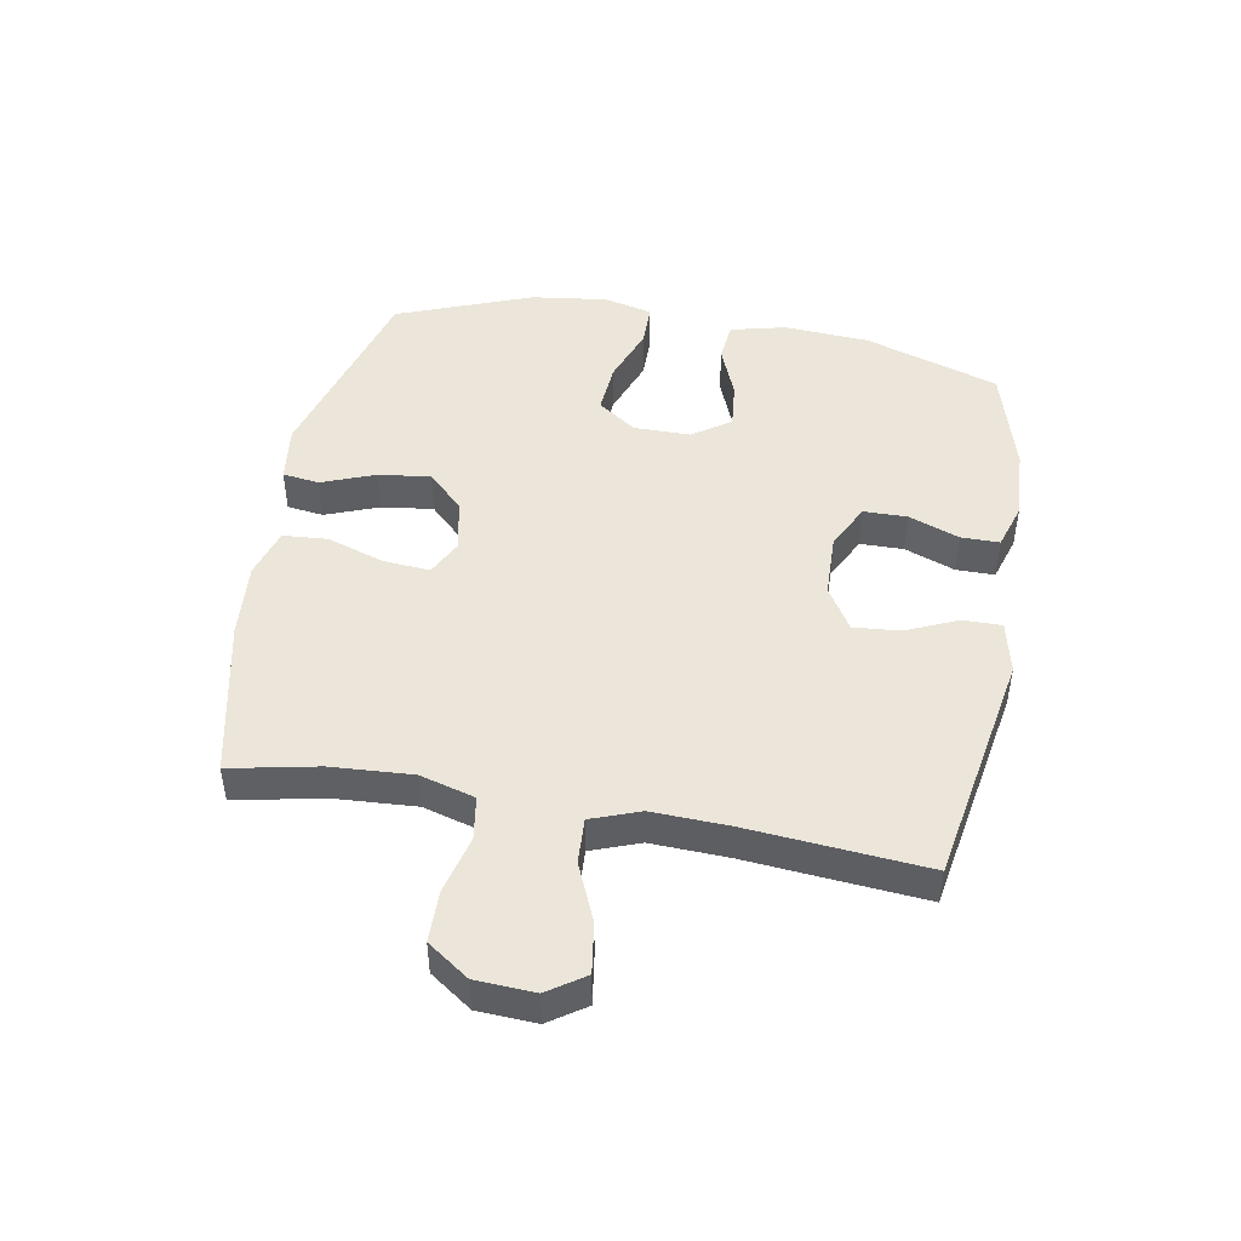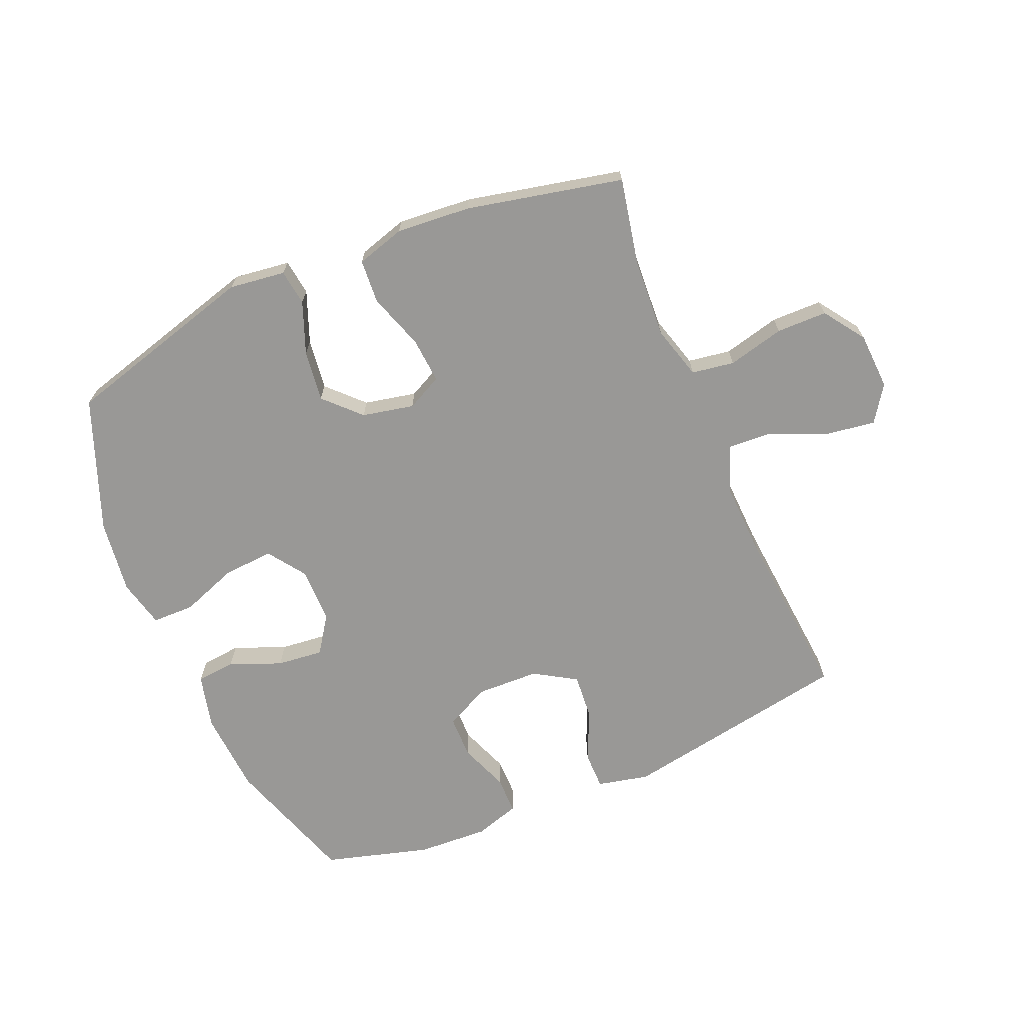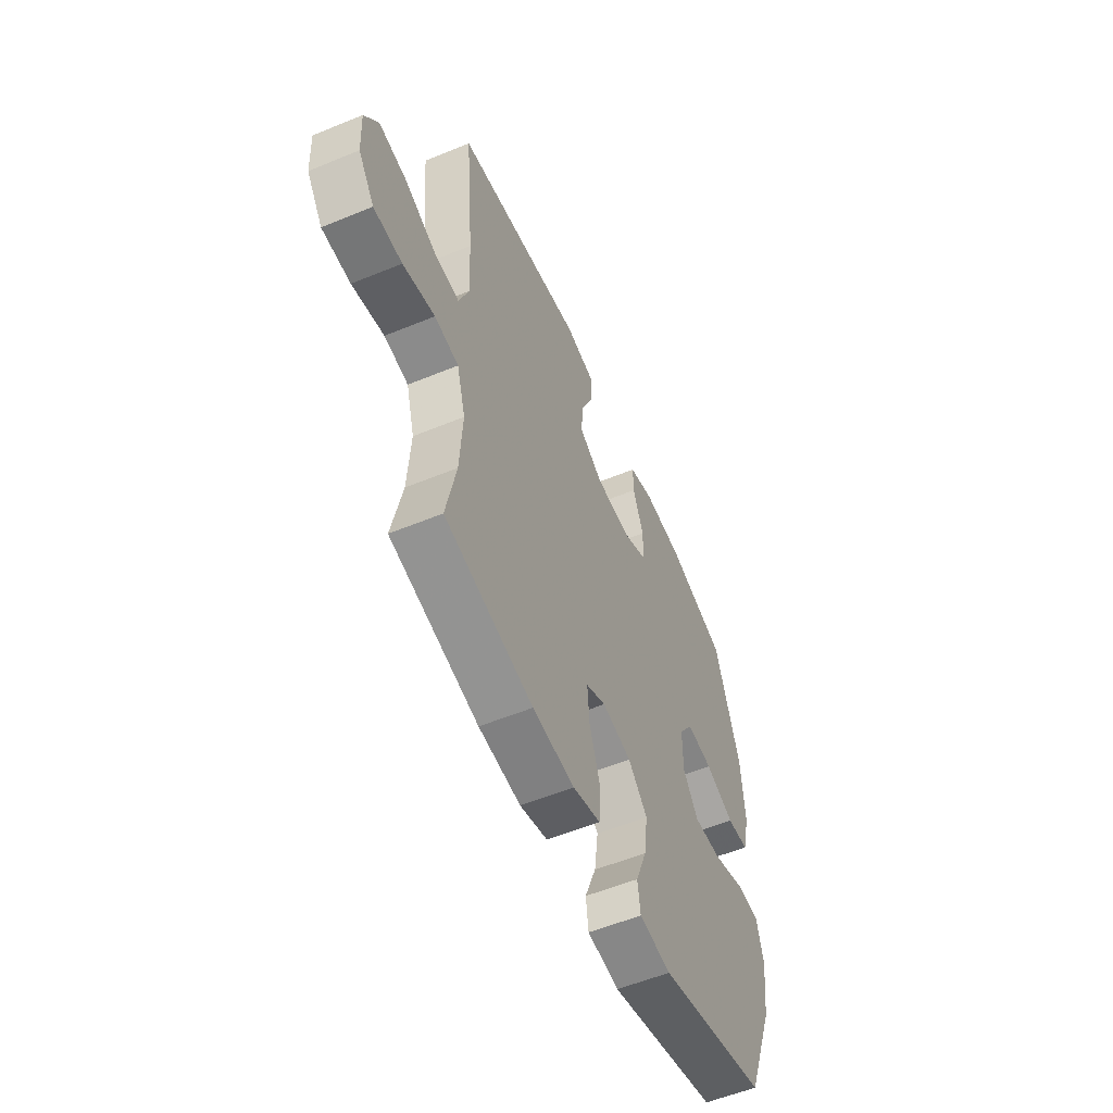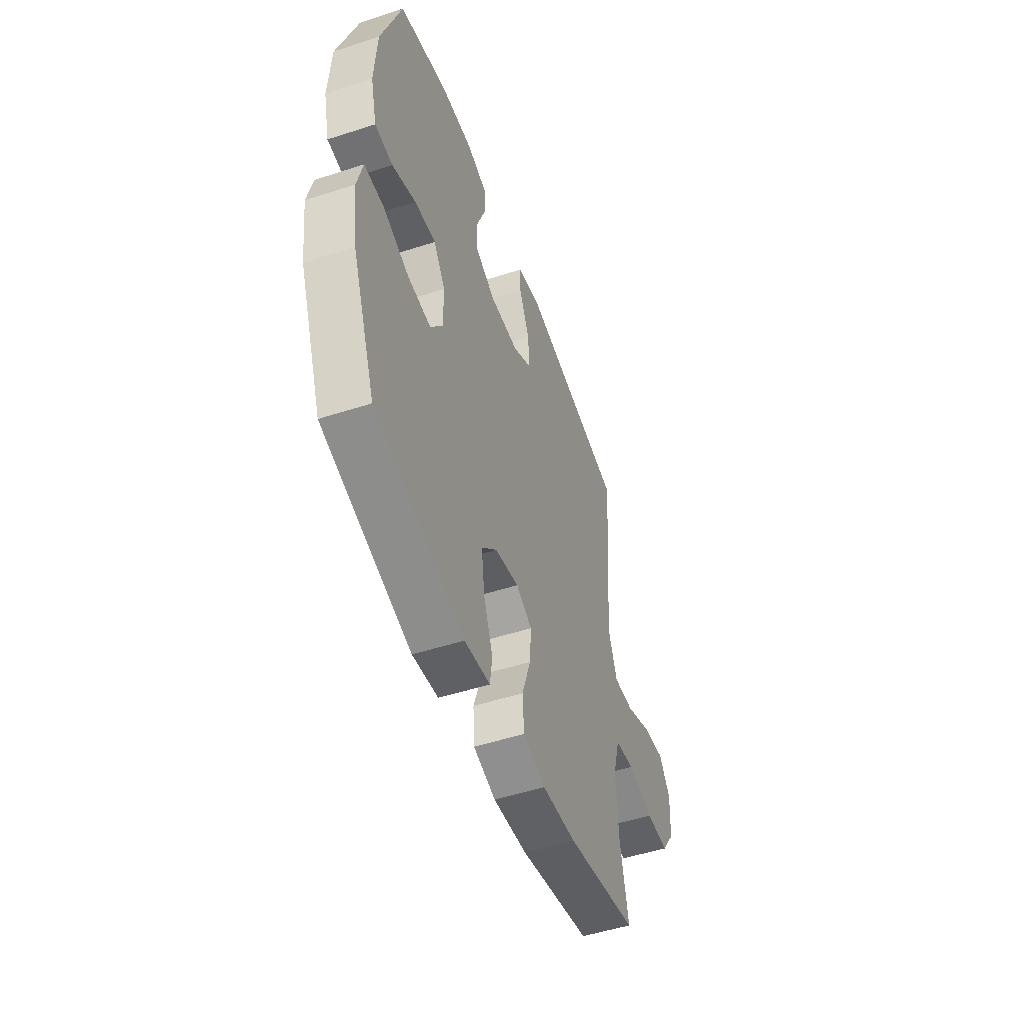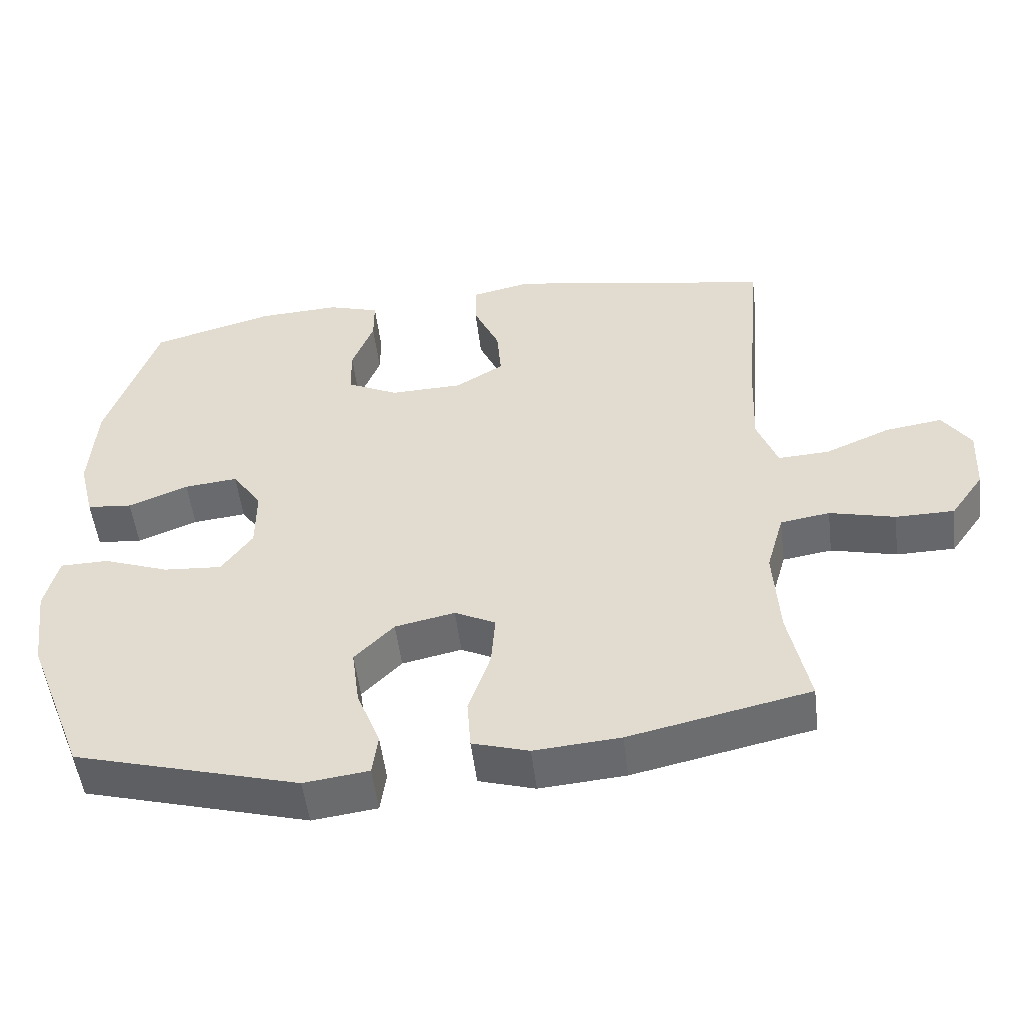
<metadata>
{"format":"obj","ext":"obj","renderer":"f3d","projection":"perspective","resolution":1024,"background":"white","views":[{"elev":46.7,"azim":-79.8,"up":"+Y"},{"elev":-68.6,"azim":-157.0,"up":"+Y"},{"elev":-56.1,"azim":-66.7,"up":"+Z"},{"elev":-50.5,"azim":109.6,"up":"+Z"},{"elev":-51.9,"azim":-173.1,"up":"+Z"}]}
</metadata>
<code>
v -0.5 0.07 -0.5
v -0.471 0.07 -0.359
v -0.463 0.07 -0.228
v -0.488 0.07 -0.14
v -0.558 0.07 -0.129
v -0.651 0.07 -0.152
v -0.734 0.07 -0.151
v -0.781 0.07 -0.084
v -0.786 0.07 0.01
v -0.746 0.07 0.069
v -0.665 0.07 0.057
v -0.572 0.07 0.017
v -0.499 0.07 0.013
v -0.47 0.07 0.091
v -0.475 0.07 0.215
v -0.5 0.07 0.5
v -0.121 0.07 0.567
v -0.036 0.07 0.548
v -0.036 0.07 0.486
v -0.073 0.07 0.403
v -0.079 0.07 0.328
v -0.01 0.07 0.286
v 0.093 0.07 0.283
v 0.166 0.07 0.319
v 0.167 0.07 0.389
v 0.136 0.07 0.47
v 0.136 0.07 0.532
v 0.21 0.07 0.555
v 0.326 0.07 0.549
v 0.5 0.07 0.5
v 0.572 0.07 0.283
v 0.581 0.07 0.146
v 0.559 0.07 0.057
v 0.495 0.07 0.051
v 0.41 0.07 0.085
v 0.334 0.07 0.093
v 0.292 0.07 0.032
v 0.292 0.07 -0.059
v 0.336 0.07 -0.121
v 0.419 0.07 -0.115
v 0.512 0.07 -0.081
v 0.581 0.07 -0.082
v 0.6 0.07 -0.161
v 0.584 0.07 -0.283
v 0.5 0.07 -0.5
v 0.181 0.07 -0.589
v 0.089 0.07 -0.577
v 0.081 0.07 -0.518
v 0.114 0.07 -0.433
v 0.125 0.07 -0.349
v 0.069 0.07 -0.292
v -0.016 0.07 -0.274
v -0.074 0.07 -0.303
v -0.068 0.07 -0.378
v -0.037 0.07 -0.47
v -0.042 0.07 -0.542
v -0.122 0.07 -0.566
v -0.244 0.07 -0.556
v -0.5 0 -0.5
v -0.471 0 -0.359
v -0.463 0 -0.228
v -0.488 0 -0.14
v -0.558 0 -0.129
v -0.651 0 -0.152
v -0.734 0 -0.151
v -0.781 0 -0.084
v -0.786 0 0.01
v -0.746 0 0.069
v -0.665 0 0.057
v -0.572 0 0.017
v -0.499 0 0.013
v -0.47 0 0.091
v -0.475 0 0.215
v -0.5 0 0.5
v -0.121 0 0.567
v -0.036 0 0.548
v -0.036 0 0.486
v -0.073 0 0.403
v -0.079 0 0.328
v -0.01 0 0.286
v 0.093 0 0.283
v 0.166 0 0.319
v 0.167 0 0.389
v 0.136 0 0.47
v 0.136 0 0.532
v 0.21 0 0.555
v 0.326 0 0.549
v 0.5 0 0.5
v 0.572 0 0.283
v 0.581 0 0.146
v 0.559 0 0.057
v 0.495 0 0.051
v 0.41 0 0.085
v 0.334 0 0.093
v 0.292 0 0.032
v 0.292 0 -0.059
v 0.336 0 -0.121
v 0.419 0 -0.115
v 0.512 0 -0.081
v 0.581 0 -0.082
v 0.6 0 -0.161
v 0.584 0 -0.283
v 0.5 0 -0.5
v 0.181 0 -0.589
v 0.089 0 -0.577
v 0.081 0 -0.518
v 0.114 0 -0.433
v 0.125 0 -0.349
v 0.069 0 -0.292
v -0.016 0 -0.274
v -0.074 0 -0.303
v -0.068 0 -0.378
v -0.037 0 -0.47
v -0.042 0 -0.542
v -0.122 0 -0.566
v -0.244 0 -0.556
f 57 58 1 2
f 54 55 56 57
f 53 54 57 2
f 52 53 2 3
f 46 47 48 49
f 46 49 50
f 45 46 50
f 44 45 50 51
f 40 41 42 43
f 39 40 43 44
f 32 33 34 35
f 32 35 36
f 31 32 36
f 30 31 36
f 29 30 36 37
f 25 26 27 28
f 24 25 28 29
f 17 18 19 20
f 15 16 17 20
f 14 15 20 21
f 13 14 21 22
f 9 10 11 12
f 9 12 13
f 8 9 13
f 5 6 7 8
f 4 5 8 13
f 52 3 4 13
f 39 44 51 52
f 38 39 52 13
f 37 38 13 22
f 24 29 37
f 23 24 37
f 22 23 37
f 60 59 116 115
f 115 114 113 112
f 60 115 112 111
f 61 60 111 110
f 107 106 105 104
f 108 107 104
f 108 104 103
f 109 108 103 102
f 101 100 99 98
f 102 101 98 97
f 93 92 91 90
f 94 93 90
f 94 90 89
f 94 89 88
f 95 94 88 87
f 86 85 84 83
f 87 86 83 82
f 78 77 76 75
f 78 75 74 73
f 79 78 73 72
f 80 79 72 71
f 70 69 68 67
f 71 70 67
f 71 67 66
f 66 65 64 63
f 71 66 63 62
f 71 62 61 110
f 110 109 102 97
f 71 110 97 96
f 80 71 96 95
f 95 87 82
f 95 82 81
f 95 81 80
f 1 59 60 2
f 2 60 61 3
f 3 61 62 4
f 4 62 63 5
f 5 63 64 6
f 6 64 65 7
f 7 65 66 8
f 8 66 67 9
f 9 67 68 10
f 10 68 69 11
f 11 69 70 12
f 12 70 71 13
f 13 71 72 14
f 14 72 73 15
f 15 73 74 16
f 16 74 75 17
f 17 75 76 18
f 18 76 77 19
f 19 77 78 20
f 20 78 79 21
f 21 79 80 22
f 22 80 81 23
f 23 81 82 24
f 24 82 83 25
f 25 83 84 26
f 26 84 85 27
f 27 85 86 28
f 28 86 87 29
f 29 87 88 30
f 30 88 89 31
f 31 89 90 32
f 32 90 91 33
f 33 91 92 34
f 34 92 93 35
f 35 93 94 36
f 36 94 95 37
f 37 95 96 38
f 38 96 97 39
f 39 97 98 40
f 40 98 99 41
f 41 99 100 42
f 42 100 101 43
f 43 101 102 44
f 44 102 103 45
f 45 103 104 46
f 46 104 105 47
f 47 105 106 48
f 48 106 107 49
f 49 107 108 50
f 50 108 109 51
f 51 109 110 52
f 52 110 111 53
f 53 111 112 54
f 54 112 113 55
f 55 113 114 56
f 56 114 115 57
f 57 115 116 58
f 58 116 59 1

</code>
